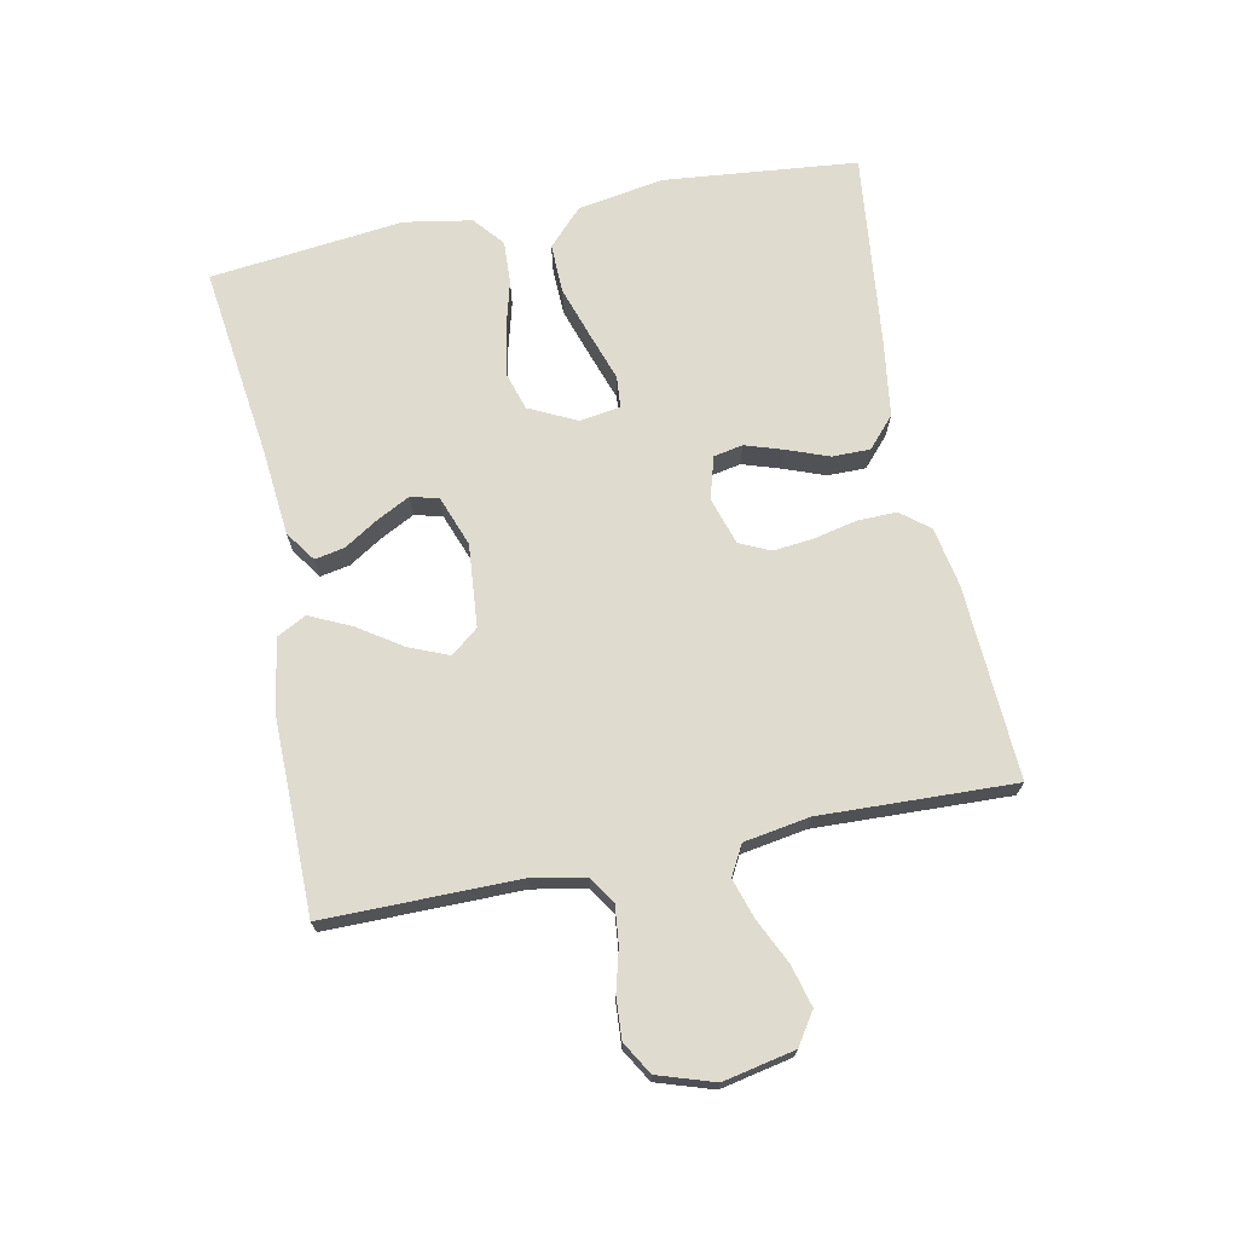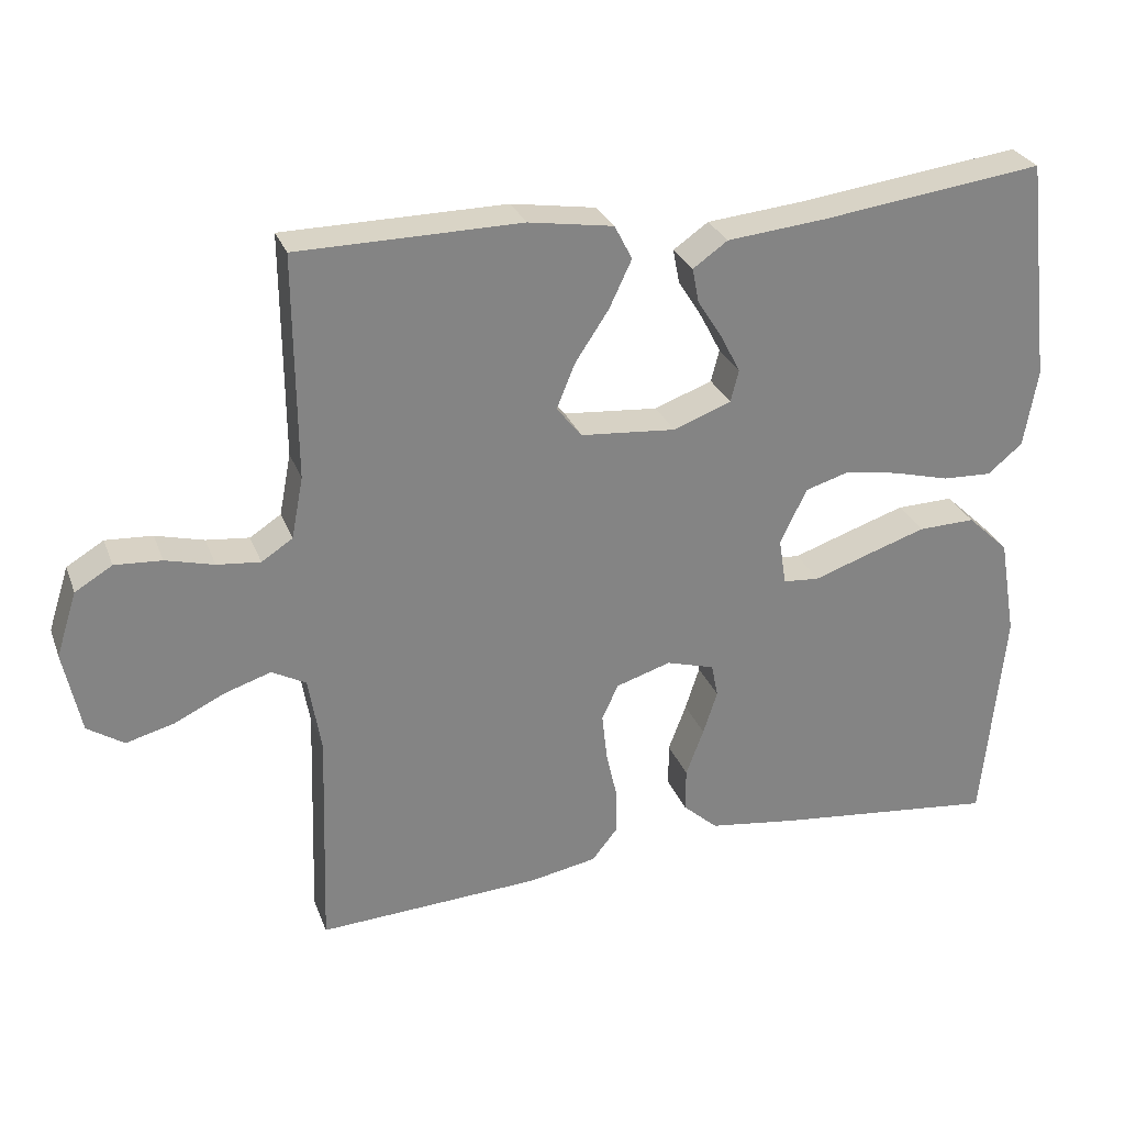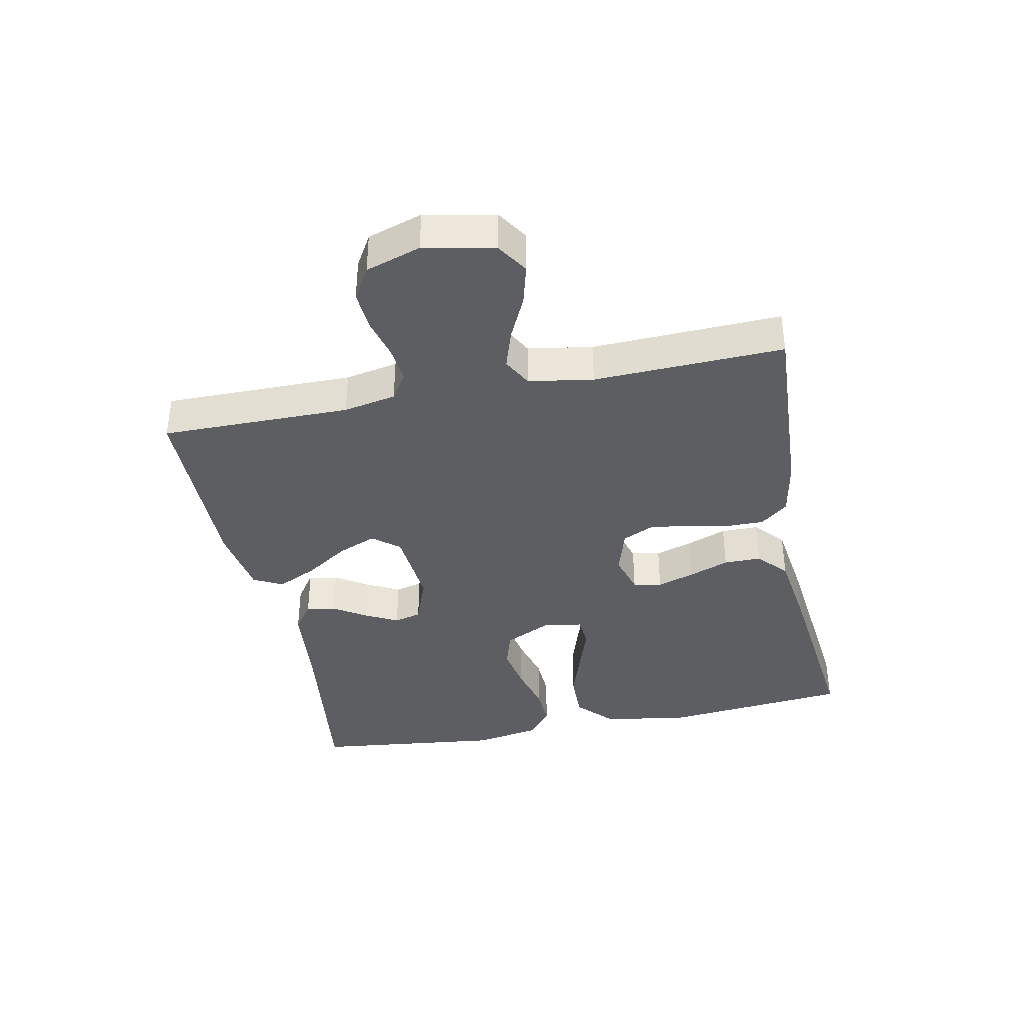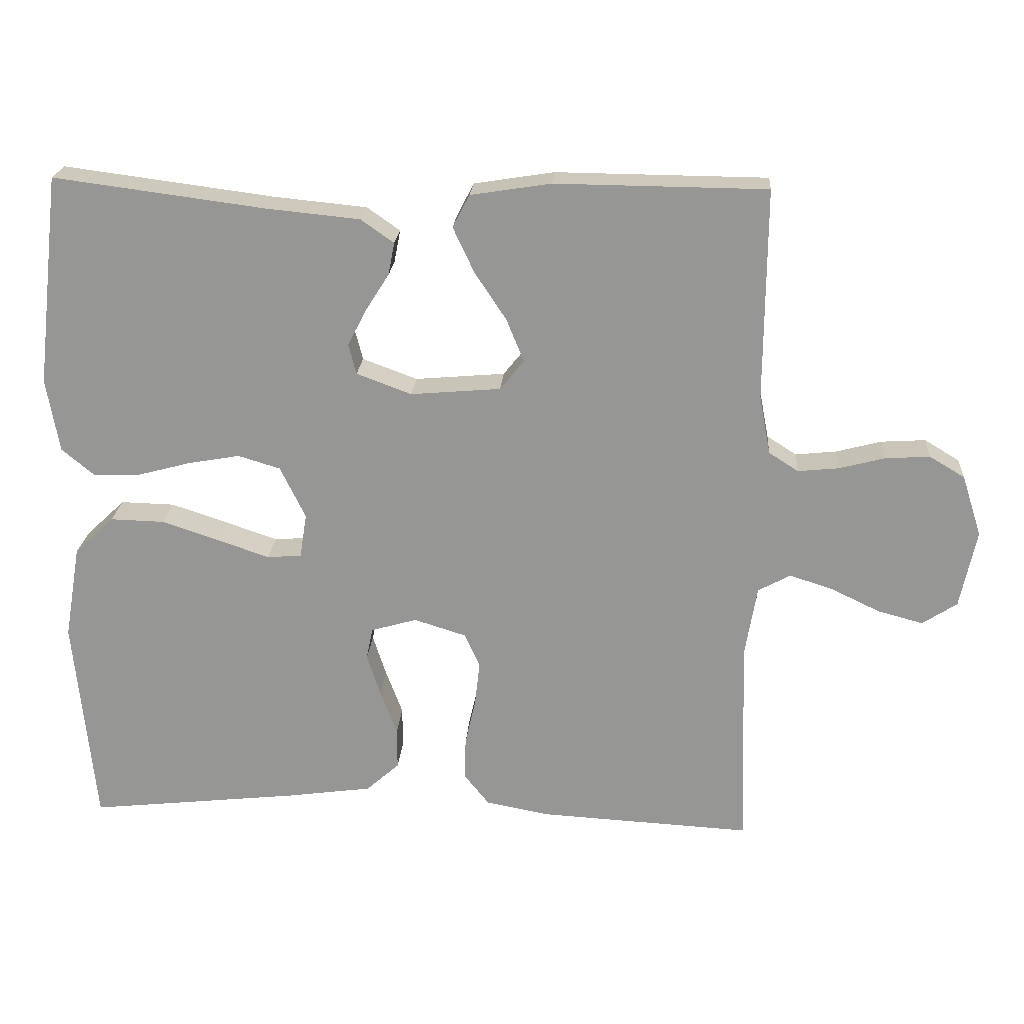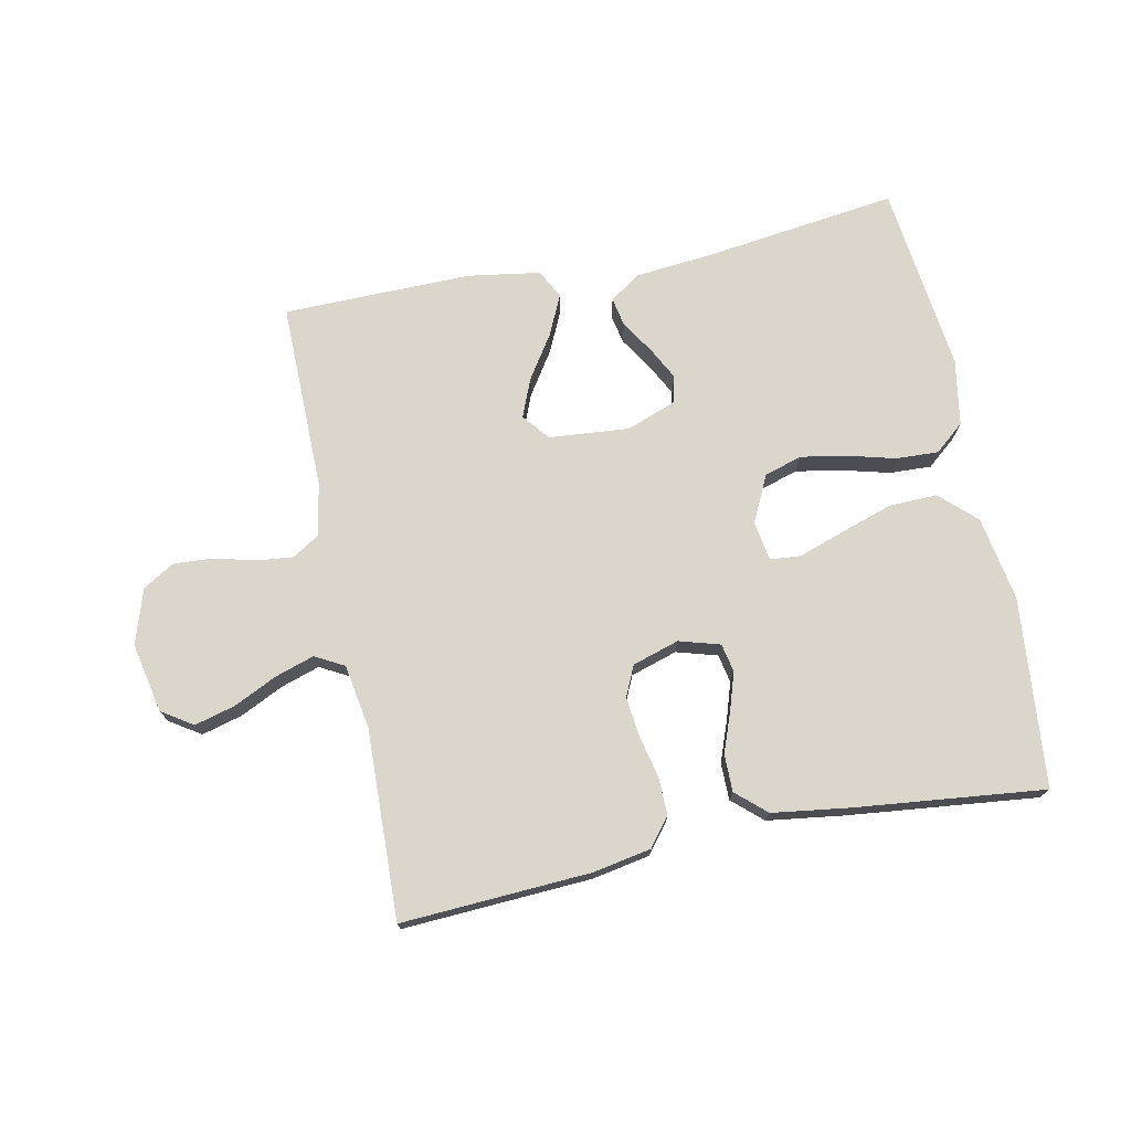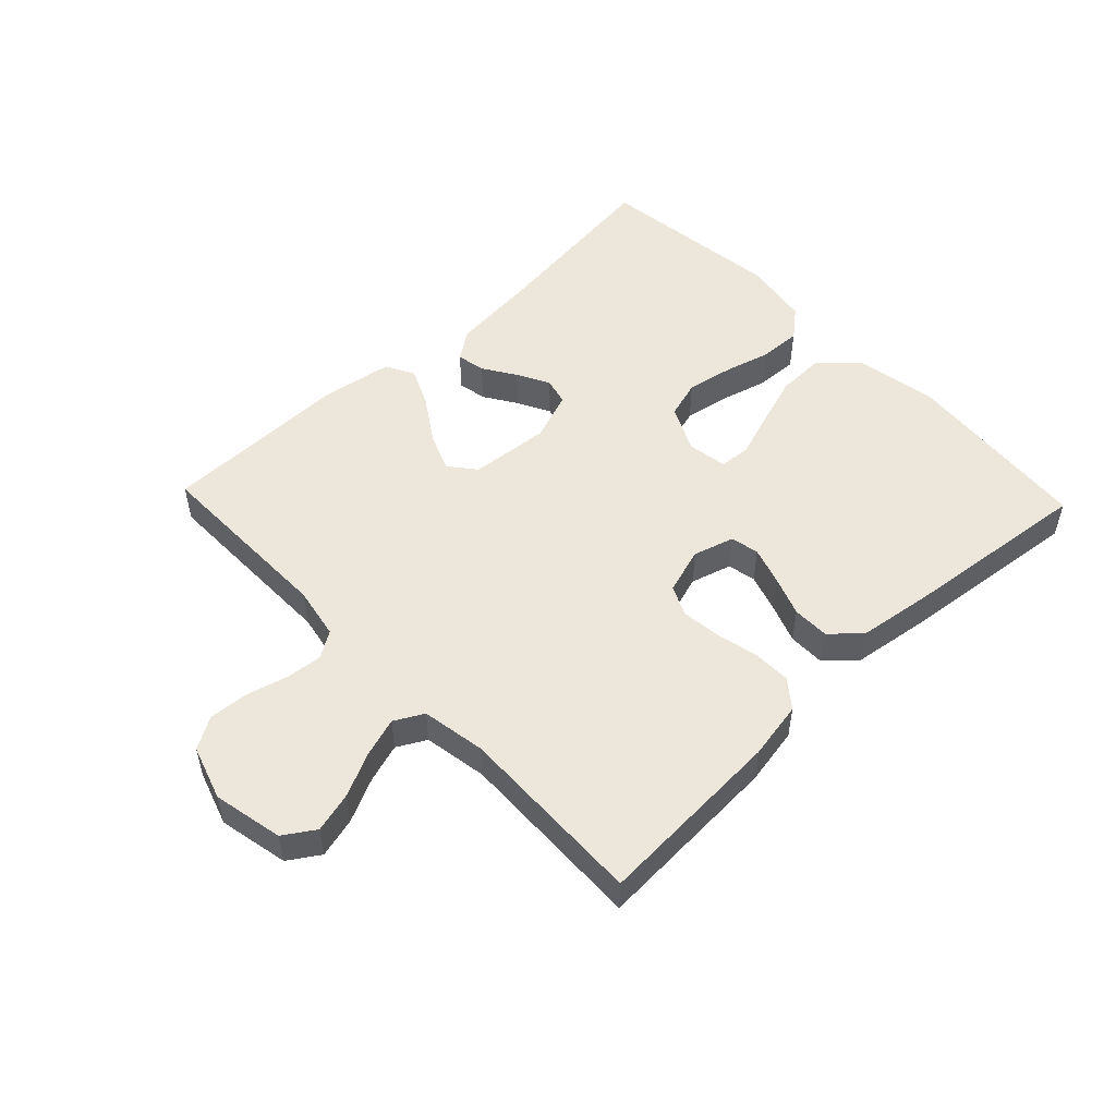
<metadata>
{"format":"obj","ext":"obj","renderer":"f3d","projection":"perspective","resolution":1024,"background":"white","views":[{"elev":70.5,"azim":78.7,"up":"+Y"},{"elev":28.3,"azim":161.7,"up":"+Z"},{"elev":-38.1,"azim":101.5,"up":"+Y"},{"elev":21.6,"azim":4.1,"up":"+Z"},{"elev":73.6,"azim":168.4,"up":"+Y"},{"elev":51.3,"azim":136.4,"up":"+Y"}]}
</metadata>
<code>
v 0.5 0.07 0.5
v 0.498 0.07 0.2
v 0.514 0.07 0.117
v 0.556 0.07 0.09
v 0.614 0.07 0.096
v 0.679 0.07 0.113
v 0.742 0.07 0.117
v 0.792 0.07 0.087
v 0.82 0.07 0
v 0.797 0.07 -0.111
v 0.748 0.07 -0.143
v 0.684 0.07 -0.126
v 0.615 0.07 -0.093
v 0.553 0.07 -0.073
v 0.507 0.07 -0.098
v 0.49 0.07 -0.2
v 0.5 0.07 -0.5
v 0.2 0.07 -0.484
v 0.108 0.07 -0.467
v 0.073 0.07 -0.423
v 0.074 0.07 -0.363
v 0.089 0.07 -0.296
v 0.096 0.07 -0.233
v 0.074 0.07 -0.185
v 0 0.07 -0.162
v -0.065 0.07 -0.181
v -0.074 0.07 -0.226
v -0.055 0.07 -0.285
v -0.031 0.07 -0.349
v -0.031 0.07 -0.408
v -0.078 0.07 -0.45
v -0.2 0.07 -0.467
v -0.5 0.07 -0.5
v -0.529 0.07 -0.2
v -0.506 0.07 -0.066
v -0.45 0.07 -0.013
v -0.373 0.07 -0.015
v -0.291 0.07 -0.042
v -0.218 0.07 -0.067
v -0.169 0.07 -0.063
v -0.159 0.07 0
v -0.195 0.07 0.074
v -0.255 0.07 0.092
v -0.328 0.07 0.079
v -0.403 0.07 0.059
v -0.47 0.07 0.056
v -0.517 0.07 0.095
v -0.535 0.07 0.2
v -0.5 0.07 0.5
v -0.2 0.07 0.461
v -0.067 0.07 0.448
v -0.02 0.07 0.415
v -0.029 0.07 0.369
v -0.062 0.07 0.317
v -0.089 0.07 0.265
v -0.078 0.07 0.222
v 0 0.07 0.193
v 0.128 0.07 0.204
v 0.162 0.07 0.246
v 0.137 0.07 0.307
v 0.092 0.07 0.375
v 0.062 0.07 0.439
v 0.086 0.07 0.485
v 0.2 0.07 0.503
v 0.5 0 0.5
v 0.498 0 0.2
v 0.514 0 0.117
v 0.556 0 0.09
v 0.614 0 0.096
v 0.679 0 0.113
v 0.742 0 0.117
v 0.792 0 0.087
v 0.82 0 0
v 0.797 0 -0.111
v 0.748 0 -0.143
v 0.684 0 -0.126
v 0.615 0 -0.093
v 0.553 0 -0.073
v 0.507 0 -0.098
v 0.49 0 -0.2
v 0.5 0 -0.5
v 0.2 0 -0.484
v 0.108 0 -0.467
v 0.073 0 -0.423
v 0.074 0 -0.363
v 0.089 0 -0.296
v 0.096 0 -0.233
v 0.074 0 -0.185
v 0 0 -0.162
v -0.065 0 -0.181
v -0.074 0 -0.226
v -0.055 0 -0.285
v -0.031 0 -0.349
v -0.031 0 -0.408
v -0.078 0 -0.45
v -0.2 0 -0.467
v -0.5 0 -0.5
v -0.529 0 -0.2
v -0.506 0 -0.066
v -0.45 0 -0.013
v -0.373 0 -0.015
v -0.291 0 -0.042
v -0.218 0 -0.067
v -0.169 0 -0.063
v -0.159 0 0
v -0.195 0 0.074
v -0.255 0 0.092
v -0.328 0 0.079
v -0.403 0 0.059
v -0.47 0 0.056
v -0.517 0 0.095
v -0.535 0 0.2
v -0.5 0 0.5
v -0.2 0 0.461
v -0.067 0 0.448
v -0.02 0 0.415
v -0.029 0 0.369
v -0.062 0 0.317
v -0.089 0 0.265
v -0.078 0 0.222
v 0 0 0.193
v 0.128 0 0.204
v 0.162 0 0.246
v 0.137 0 0.307
v 0.092 0 0.375
v 0.062 0 0.439
v 0.086 0 0.485
v 0.2 0 0.503
f 64 1 2
f 63 64 2
f 62 63 2
f 61 62 2
f 60 61 2
f 59 60 2 3
f 58 59 3 4
f 57 58 4
f 52 53 54
f 51 52 54
f 50 51 54
f 50 54 55
f 49 50 55
f 48 49 55
f 47 48 55
f 46 47 55
f 45 46 55
f 44 45 55
f 43 44 55 56
f 37 38 39
f 36 37 39
f 35 36 39
f 34 35 39
f 33 34 39
f 32 33 39
f 31 32 39
f 30 31 39
f 29 30 39
f 28 29 39
f 27 28 39 40
f 26 27 40 41
f 20 21 22
f 19 20 22
f 18 19 22
f 17 18 22
f 16 17 22
f 15 16 22 23
f 14 15 23 24
f 11 12 13
f 10 11 13
f 9 10 13
f 8 9 13
f 7 8 13
f 6 7 13
f 5 6 13
f 4 5 13 14
f 14 24 25
f 4 14 25
f 57 4 25
f 42 43 56 57
f 41 42 57
f 26 41 57
f 25 26 57
f 66 65 128
f 66 128 127
f 66 127 126
f 66 126 125
f 66 125 124
f 67 66 124 123
f 68 67 123 122
f 68 122 121
f 118 117 116
f 118 116 115
f 118 115 114
f 119 118 114
f 119 114 113
f 119 113 112
f 119 112 111
f 119 111 110
f 119 110 109
f 119 109 108
f 120 119 108 107
f 103 102 101
f 103 101 100
f 103 100 99
f 103 99 98
f 103 98 97
f 103 97 96
f 103 96 95
f 103 95 94
f 103 94 93
f 103 93 92
f 104 103 92 91
f 105 104 91 90
f 86 85 84
f 86 84 83
f 86 83 82
f 86 82 81
f 86 81 80
f 87 86 80 79
f 88 87 79 78
f 77 76 75
f 77 75 74
f 77 74 73
f 77 73 72
f 77 72 71
f 77 71 70
f 77 70 69
f 78 77 69 68
f 89 88 78
f 89 78 68
f 89 68 121
f 121 120 107 106
f 121 106 105
f 121 105 90
f 121 90 89
f 1 65 66 2
f 2 66 67 3
f 3 67 68 4
f 4 68 69 5
f 5 69 70 6
f 6 70 71 7
f 7 71 72 8
f 8 72 73 9
f 9 73 74 10
f 10 74 75 11
f 11 75 76 12
f 12 76 77 13
f 13 77 78 14
f 14 78 79 15
f 15 79 80 16
f 16 80 81 17
f 17 81 82 18
f 18 82 83 19
f 19 83 84 20
f 20 84 85 21
f 21 85 86 22
f 22 86 87 23
f 23 87 88 24
f 24 88 89 25
f 25 89 90 26
f 26 90 91 27
f 27 91 92 28
f 28 92 93 29
f 29 93 94 30
f 30 94 95 31
f 31 95 96 32
f 32 96 97 33
f 33 97 98 34
f 34 98 99 35
f 35 99 100 36
f 36 100 101 37
f 37 101 102 38
f 38 102 103 39
f 39 103 104 40
f 40 104 105 41
f 41 105 106 42
f 42 106 107 43
f 43 107 108 44
f 44 108 109 45
f 45 109 110 46
f 46 110 111 47
f 47 111 112 48
f 48 112 113 49
f 49 113 114 50
f 50 114 115 51
f 51 115 116 52
f 52 116 117 53
f 53 117 118 54
f 54 118 119 55
f 55 119 120 56
f 56 120 121 57
f 57 121 122 58
f 58 122 123 59
f 59 123 124 60
f 60 124 125 61
f 61 125 126 62
f 62 126 127 63
f 63 127 128 64
f 64 128 65 1

</code>
